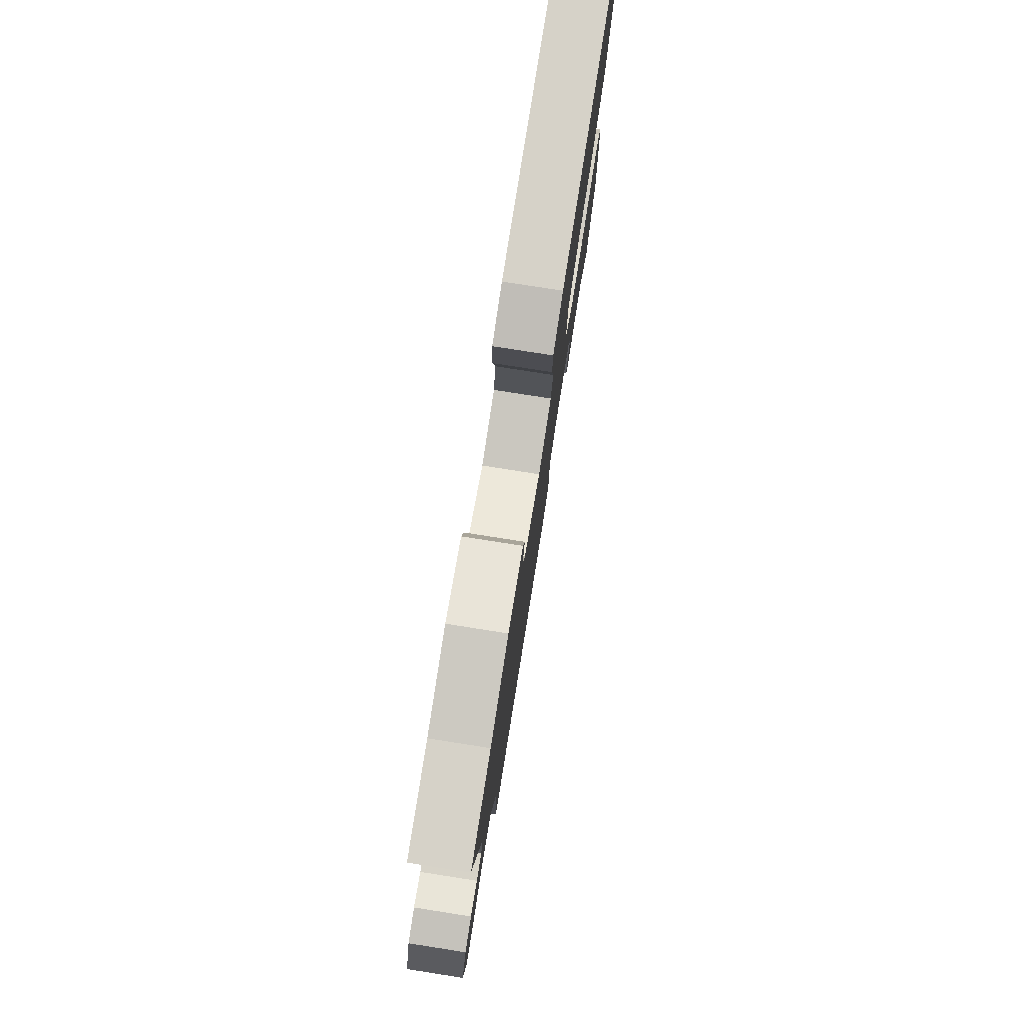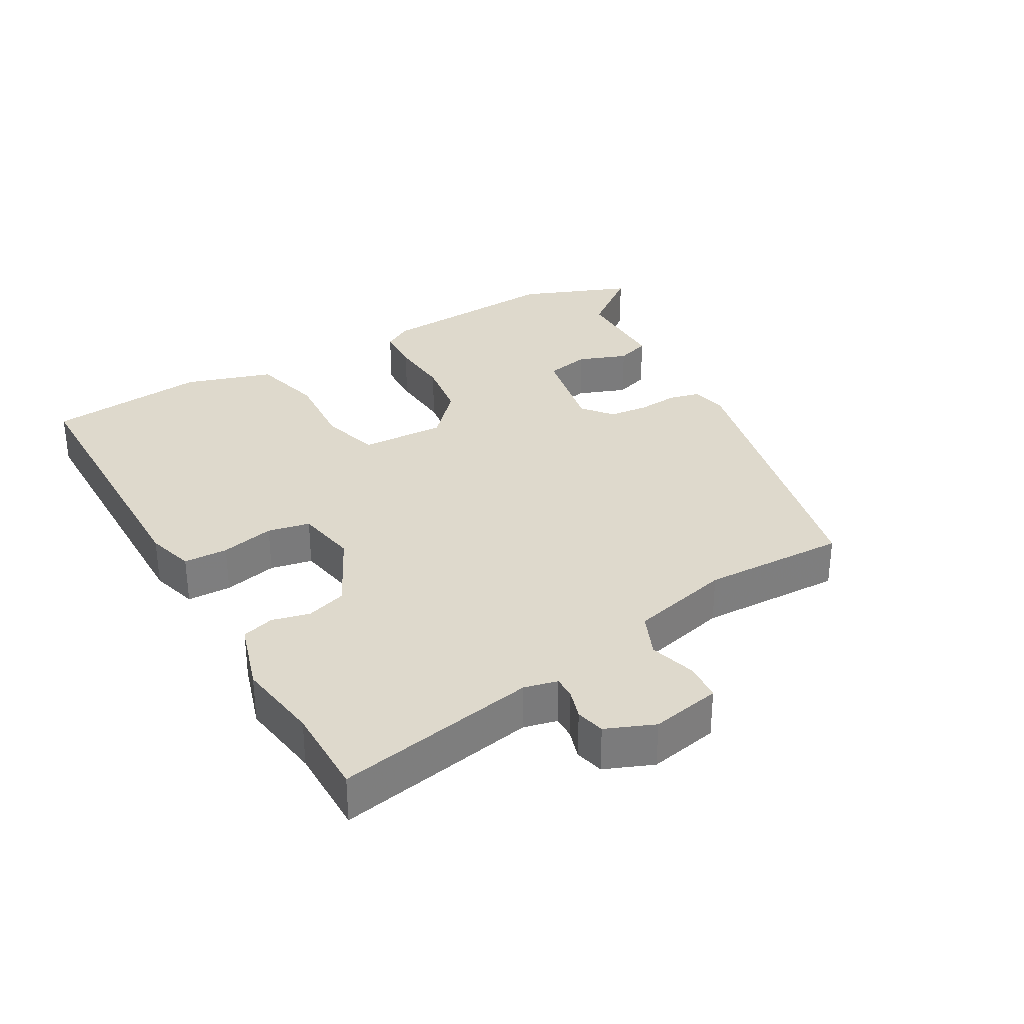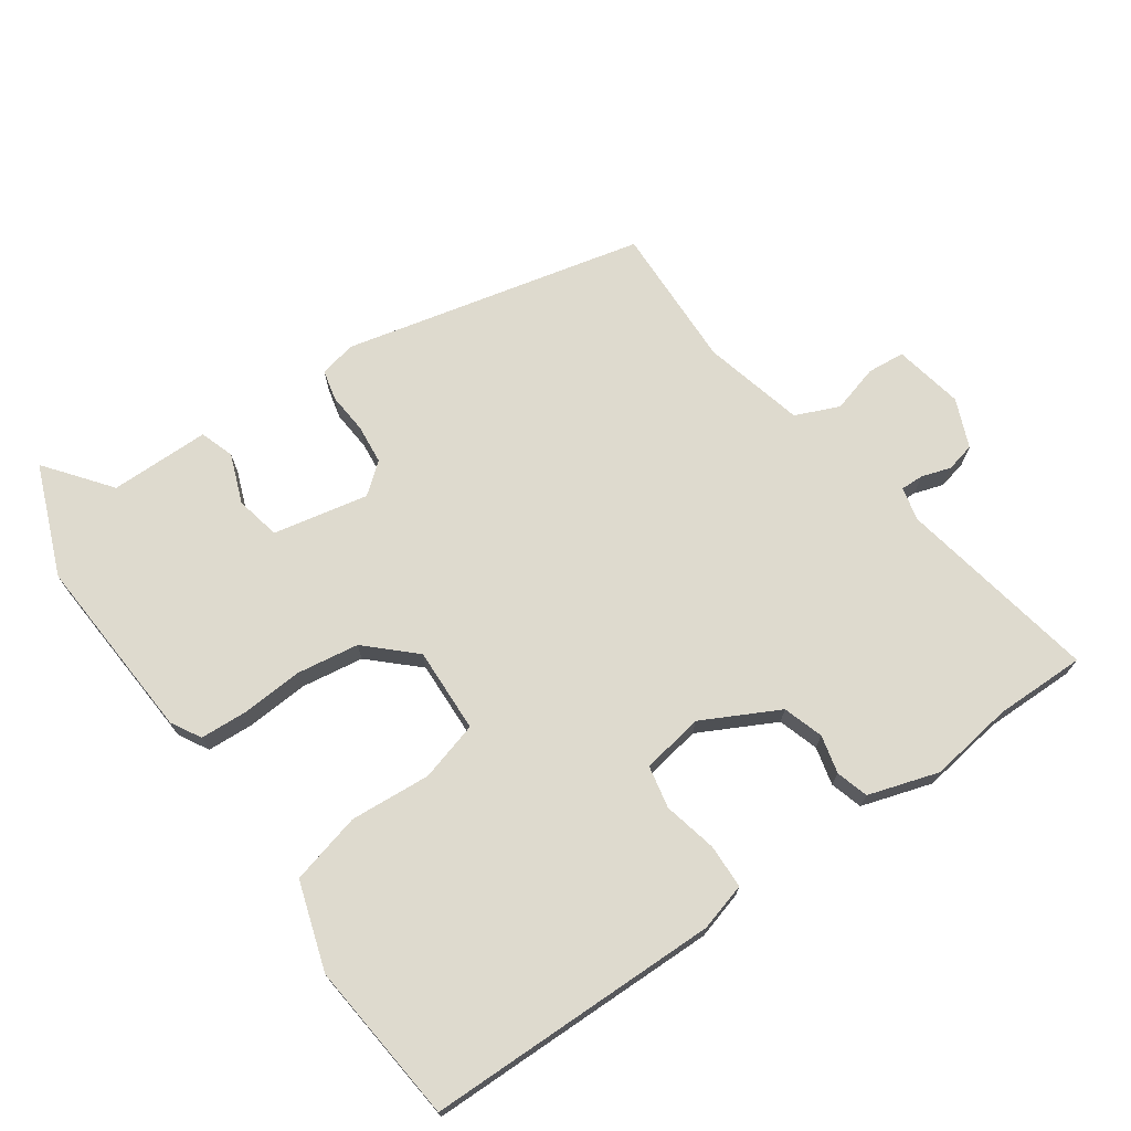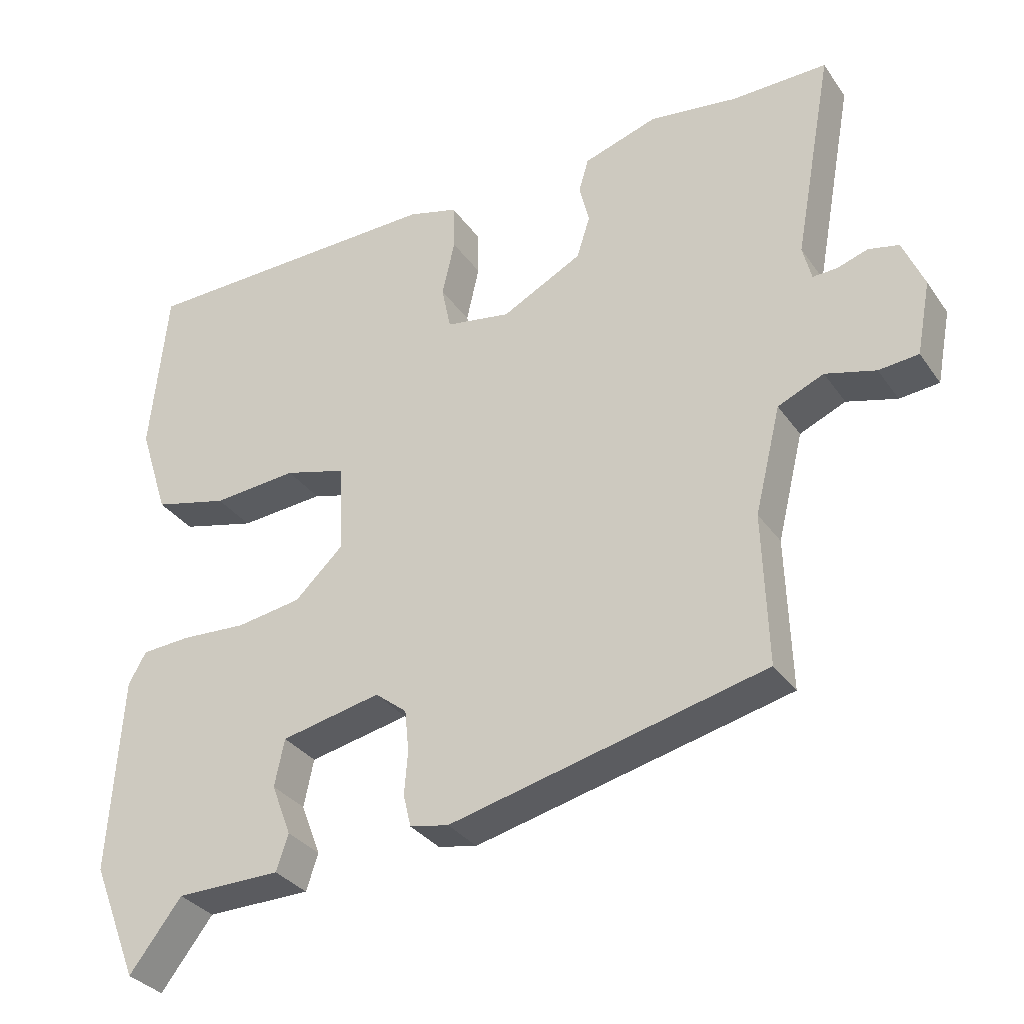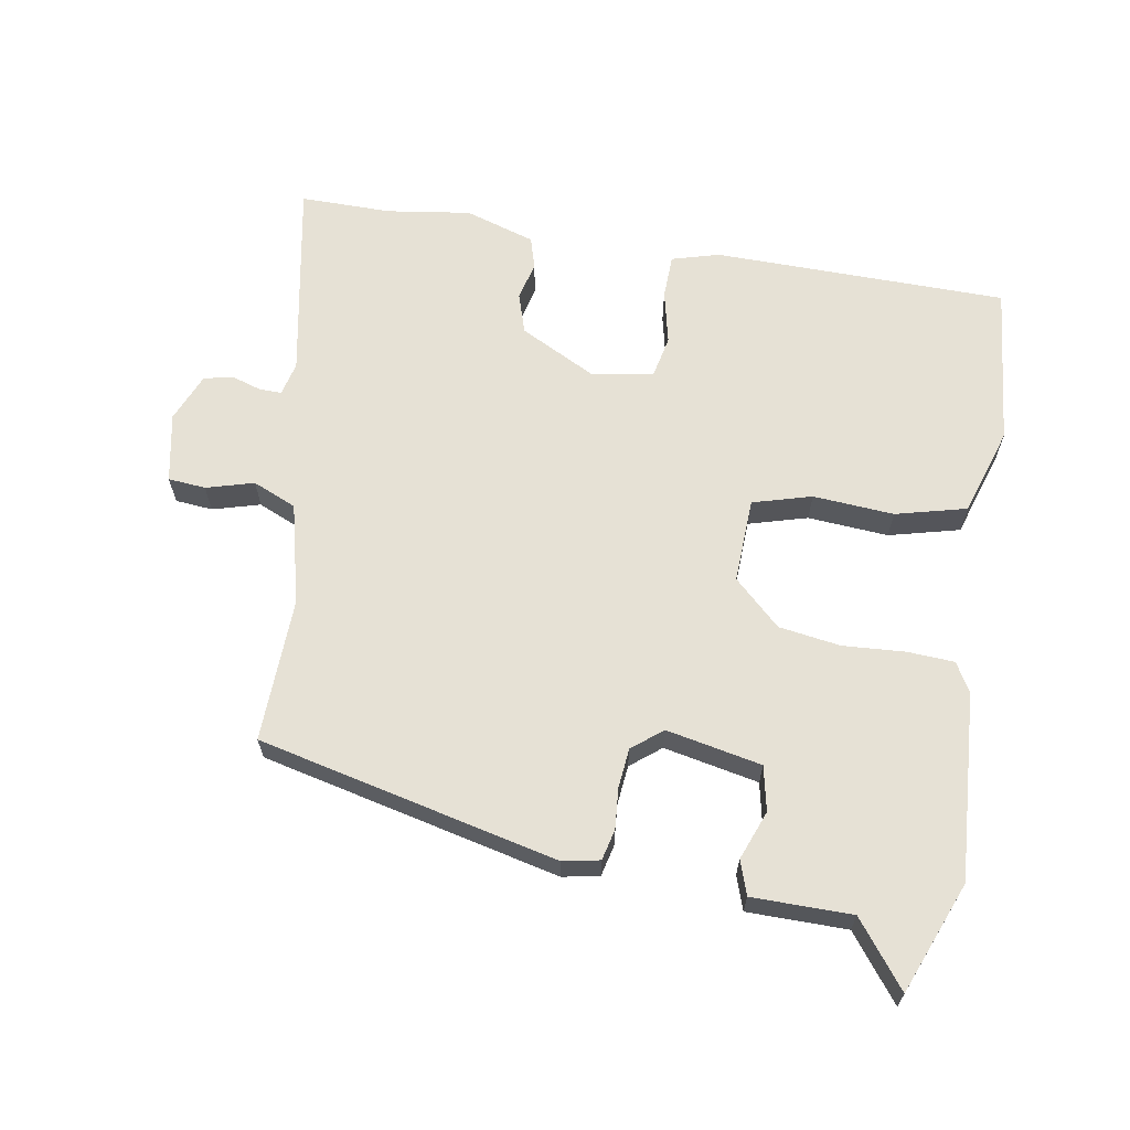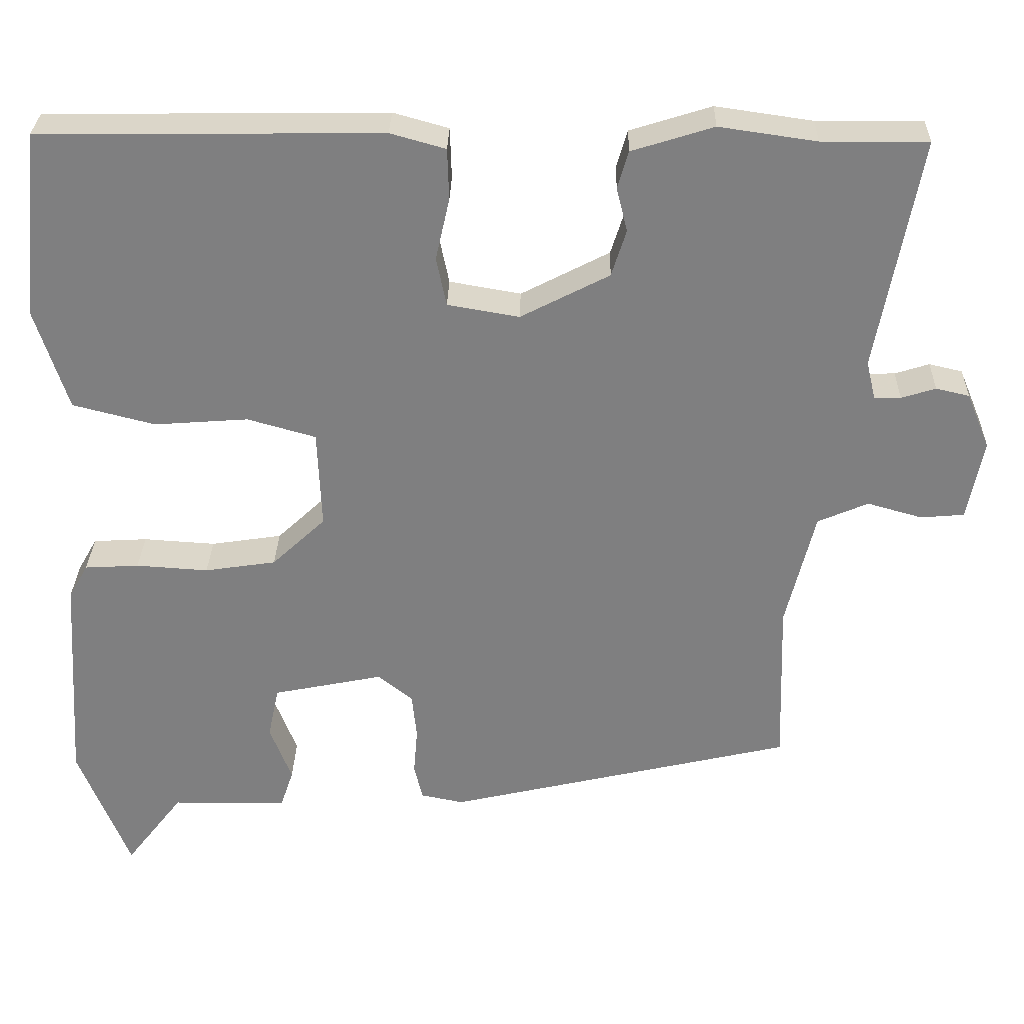
<metadata>
{"format":"obj","ext":"obj","renderer":"f3d","projection":"perspective","resolution":1024,"background":"white","views":[{"elev":78.4,"azim":98.9,"up":"+Z"},{"elev":32.0,"azim":59.9,"up":"+Y"},{"elev":71.2,"azim":-35.0,"up":"+Y"},{"elev":-32.6,"azim":29.4,"up":"+Z"},{"elev":64.4,"azim":-170.4,"up":"+Y"},{"elev":30.0,"azim":1.4,"up":"+Z"}]}
</metadata>
<code>
v -0.494 0.07 0.5
v -0.055 0.07 0.506
v 0.016 0.07 0.486
v 0.018 0.07 0.42
v 0 0.07 0.34
v 0.013 0.07 0.277
v 0.105 0.07 0.261
v 0.219 0.07 0.32
v 0.238 0.07 0.38
v 0.224 0.07 0.437
v 0.238 0.07 0.485
v 0.343 0.07 0.518
v 0.468 0.07 0.5
v 0.604 0.07 0.501
v 0.549 0.07 0.201
v 0.561 0.07 0.151
v 0.595 0.07 0.152
v 0.639 0.07 0.166
v 0.682 0.07 0.156
v 0.712 0.07 0.084
v 0.692 0.07 -0.02
v 0.636 0.07 -0.025
v 0.565 0.07 -0.005
v 0.5 0.07 -0.033
v 0.463 0.07 -0.184
v 0.47 0.07 -0.399
v 0.023 0.07 -0.503
v -0.032 0.07 -0.492
v -0.043 0.07 -0.446
v -0.038 0.07 -0.385
v -0.044 0.07 -0.326
v -0.089 0.07 -0.29
v -0.231 0.07 -0.319
v -0.245 0.07 -0.386
v -0.217 0.07 -0.459
v -0.234 0.07 -0.51
v -0.383 0.07 -0.511
v -0.457 0.07 -0.607
v -0.523 0.07 -0.442
v -0.505 0.07 -0.163
v -0.48 0.07 -0.119
v -0.41 0.07 -0.115
v -0.317 0.07 -0.121
v -0.225 0.07 -0.107
v -0.156 0.07 -0.042
v -0.161 0.07 0.085
v -0.249 0.07 0.11
v -0.37 0.07 0.101
v -0.476 0.07 0.128
v -0.518 0.07 0.259
v -0.494 0 0.5
v -0.055 0 0.506
v 0.016 0 0.486
v 0.018 0 0.42
v 0 0 0.34
v 0.013 0 0.277
v 0.105 0 0.261
v 0.219 0 0.32
v 0.238 0 0.38
v 0.224 0 0.437
v 0.238 0 0.485
v 0.343 0 0.518
v 0.468 0 0.5
v 0.604 0 0.501
v 0.549 0 0.201
v 0.561 0 0.151
v 0.595 0 0.152
v 0.639 0 0.166
v 0.682 0 0.156
v 0.712 0 0.084
v 0.692 0 -0.02
v 0.636 0 -0.025
v 0.565 0 -0.005
v 0.5 0 -0.033
v 0.463 0 -0.184
v 0.47 0 -0.399
v 0.023 0 -0.503
v -0.032 0 -0.492
v -0.043 0 -0.446
v -0.038 0 -0.385
v -0.044 0 -0.326
v -0.089 0 -0.29
v -0.231 0 -0.319
v -0.245 0 -0.386
v -0.217 0 -0.459
v -0.234 0 -0.51
v -0.383 0 -0.511
v -0.457 0 -0.607
v -0.523 0 -0.442
v -0.505 0 -0.163
v -0.48 0 -0.119
v -0.41 0 -0.115
v -0.317 0 -0.121
v -0.225 0 -0.107
v -0.156 0 -0.042
v -0.161 0 0.085
v -0.249 0 0.11
v -0.37 0 0.101
v -0.476 0 0.128
v -0.518 0 0.259
f 3 4 5
f 2 3 5
f 1 2 5
f 50 1 5
f 49 50 5
f 48 49 5
f 47 48 5
f 46 47 5 6
f 45 46 6 7
f 41 42 43
f 40 41 43
f 39 40 43
f 38 39 43
f 37 38 43
f 37 43 44
f 34 35 36 37
f 33 34 37 44
f 32 33 44 45
f 28 29 30
f 27 28 30
f 26 27 30
f 25 26 30
f 24 25 30 31
f 21 22 23
f 20 21 23
f 19 20 23
f 18 19 23
f 17 18 23
f 16 17 23 24
f 45 7 8
f 32 45 8
f 31 32 8
f 24 31 8
f 16 24 8
f 15 16 8
f 11 12 13
f 10 11 13
f 9 10 13
f 13 14 15
f 9 13 15
f 8 9 15
f 55 54 53
f 55 53 52
f 55 52 51
f 55 51 100
f 55 100 99
f 55 99 98
f 55 98 97
f 56 55 97 96
f 57 56 96 95
f 93 92 91
f 93 91 90
f 93 90 89
f 93 89 88
f 93 88 87
f 94 93 87
f 87 86 85 84
f 94 87 84 83
f 95 94 83 82
f 80 79 78
f 80 78 77
f 80 77 76
f 80 76 75
f 81 80 75 74
f 73 72 71
f 73 71 70
f 73 70 69
f 73 69 68
f 73 68 67
f 74 73 67 66
f 58 57 95
f 58 95 82
f 58 82 81
f 58 81 74
f 58 74 66
f 58 66 65
f 63 62 61
f 63 61 60
f 63 60 59
f 65 64 63
f 65 63 59
f 65 59 58
f 1 51 52 2
f 2 52 53 3
f 3 53 54 4
f 4 54 55 5
f 5 55 56 6
f 6 56 57 7
f 7 57 58 8
f 8 58 59 9
f 9 59 60 10
f 10 60 61 11
f 11 61 62 12
f 12 62 63 13
f 13 63 64 14
f 14 64 65 15
f 15 65 66 16
f 16 66 67 17
f 17 67 68 18
f 18 68 69 19
f 19 69 70 20
f 20 70 71 21
f 21 71 72 22
f 22 72 73 23
f 23 73 74 24
f 24 74 75 25
f 25 75 76 26
f 26 76 77 27
f 27 77 78 28
f 28 78 79 29
f 29 79 80 30
f 30 80 81 31
f 31 81 82 32
f 32 82 83 33
f 33 83 84 34
f 34 84 85 35
f 35 85 86 36
f 36 86 87 37
f 37 87 88 38
f 38 88 89 39
f 39 89 90 40
f 40 90 91 41
f 41 91 92 42
f 42 92 93 43
f 43 93 94 44
f 44 94 95 45
f 45 95 96 46
f 46 96 97 47
f 47 97 98 48
f 48 98 99 49
f 49 99 100 50
f 50 100 51 1

</code>
